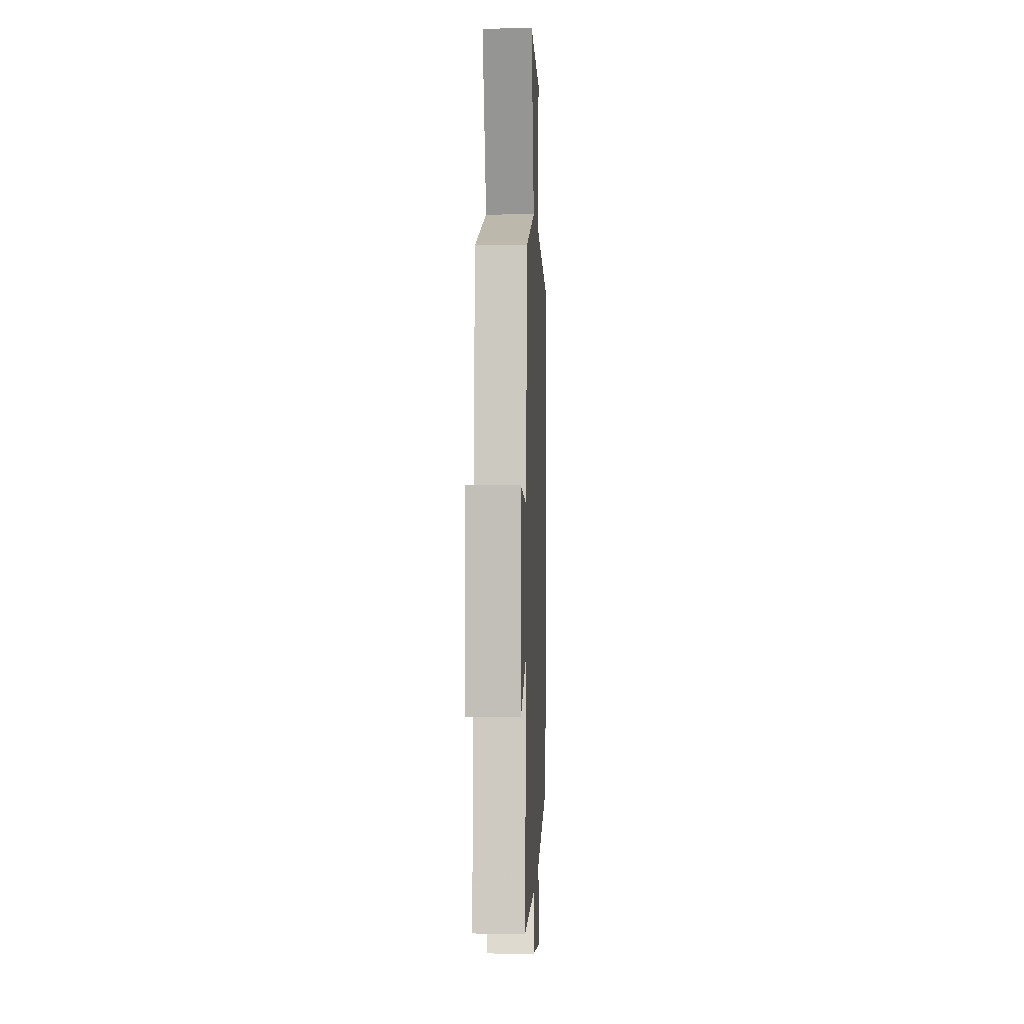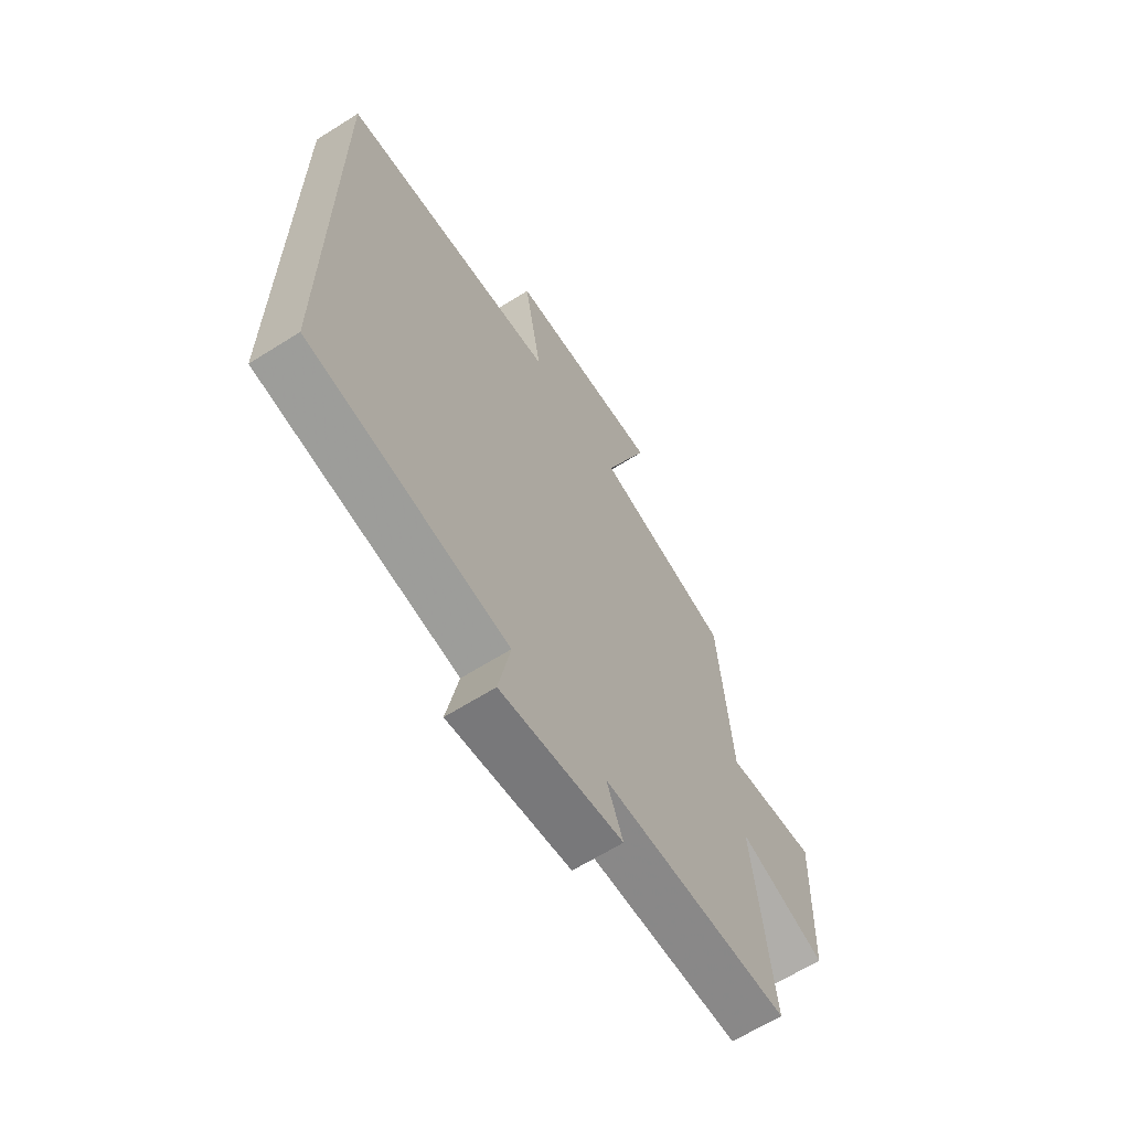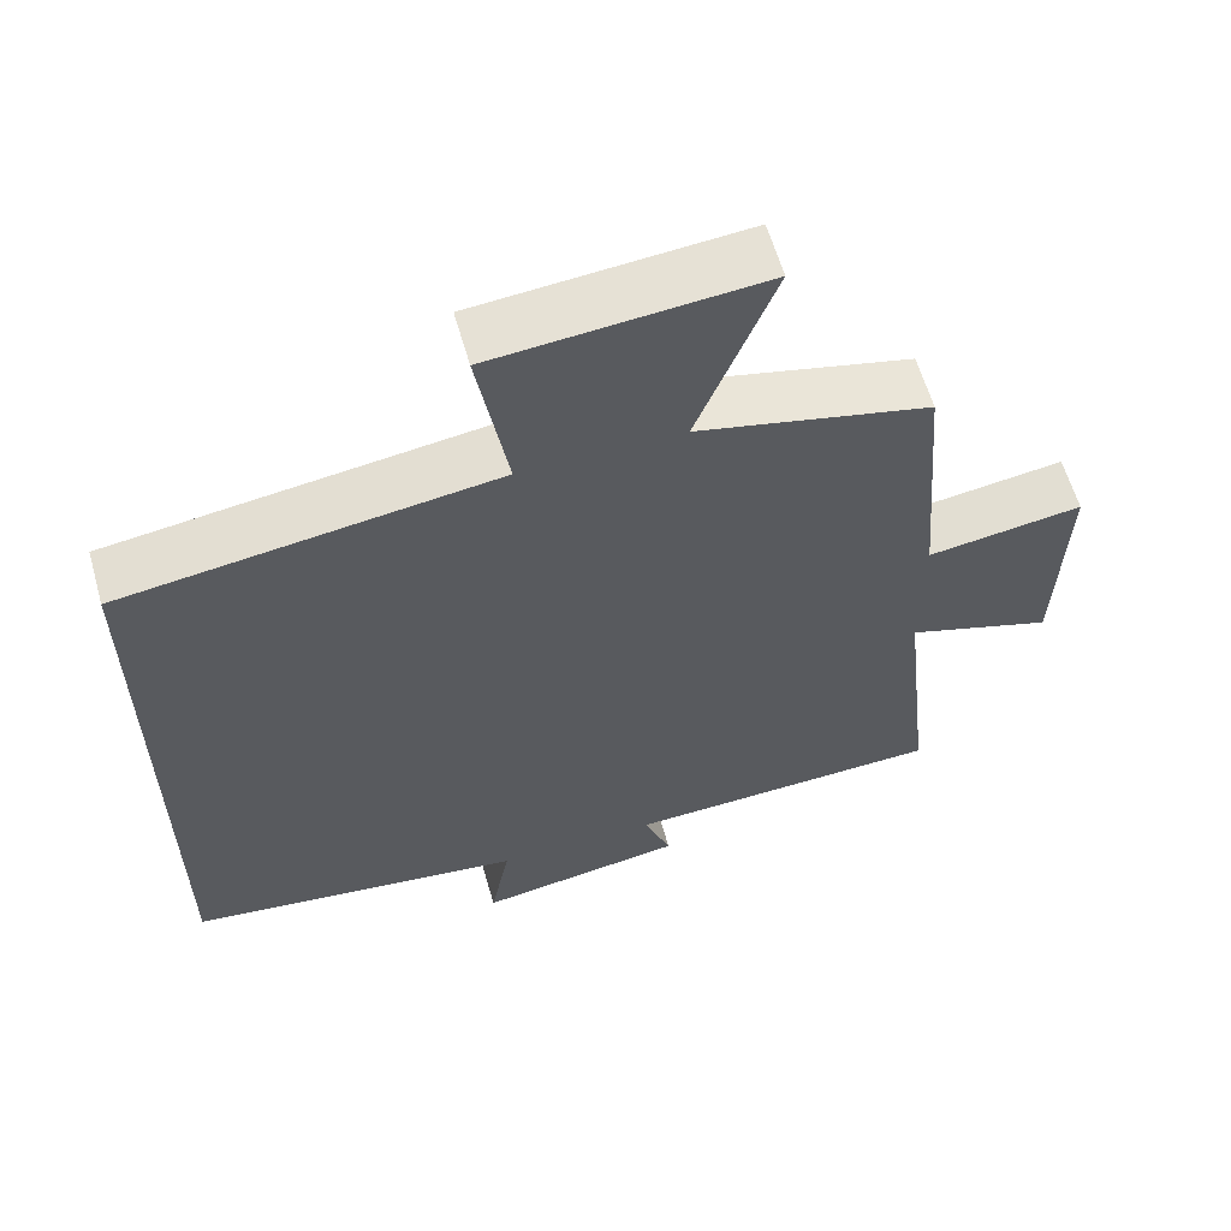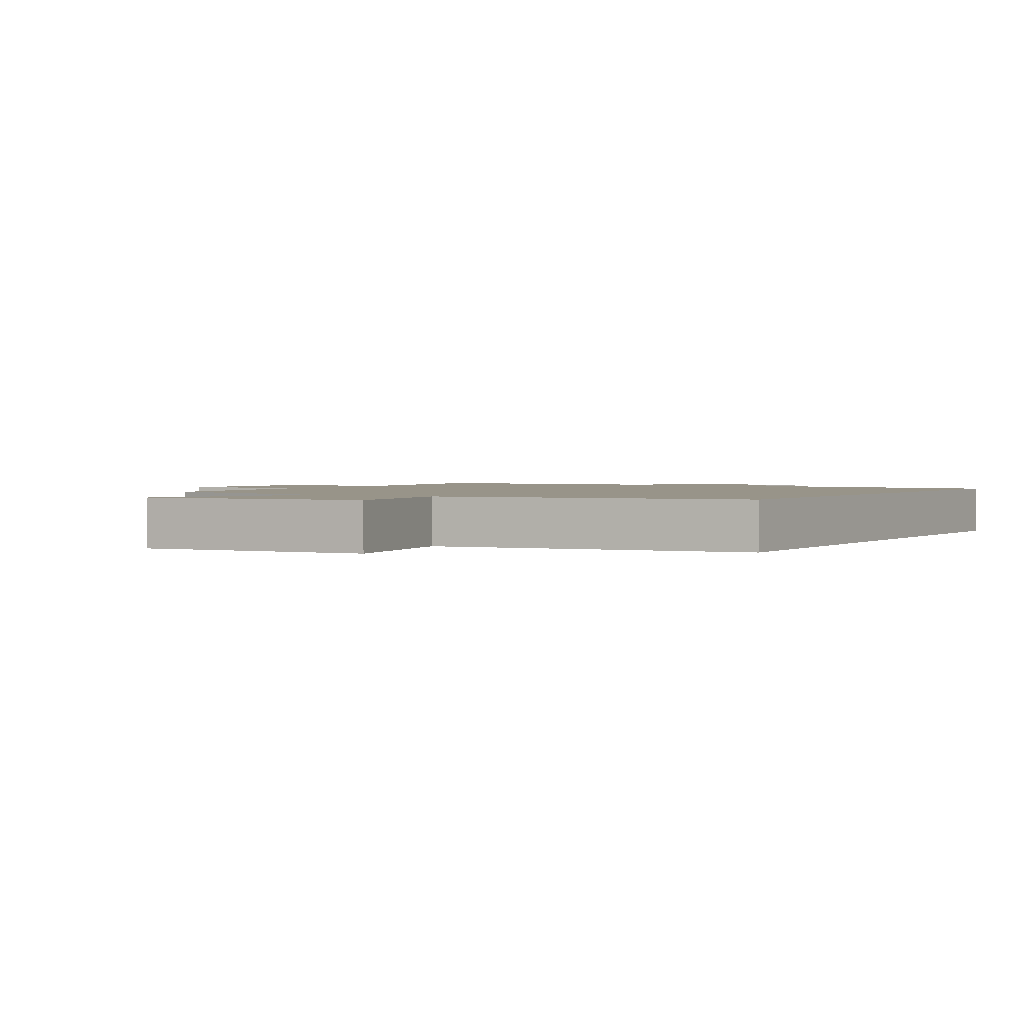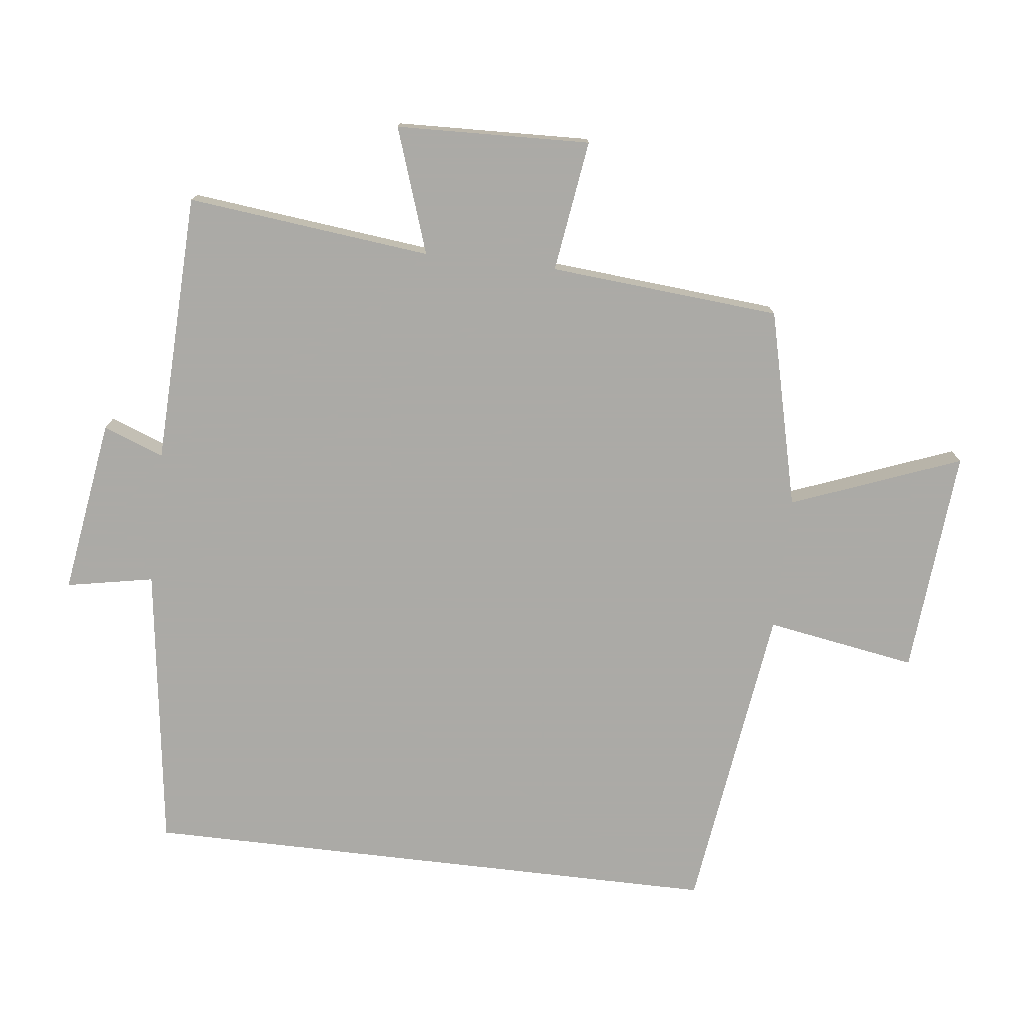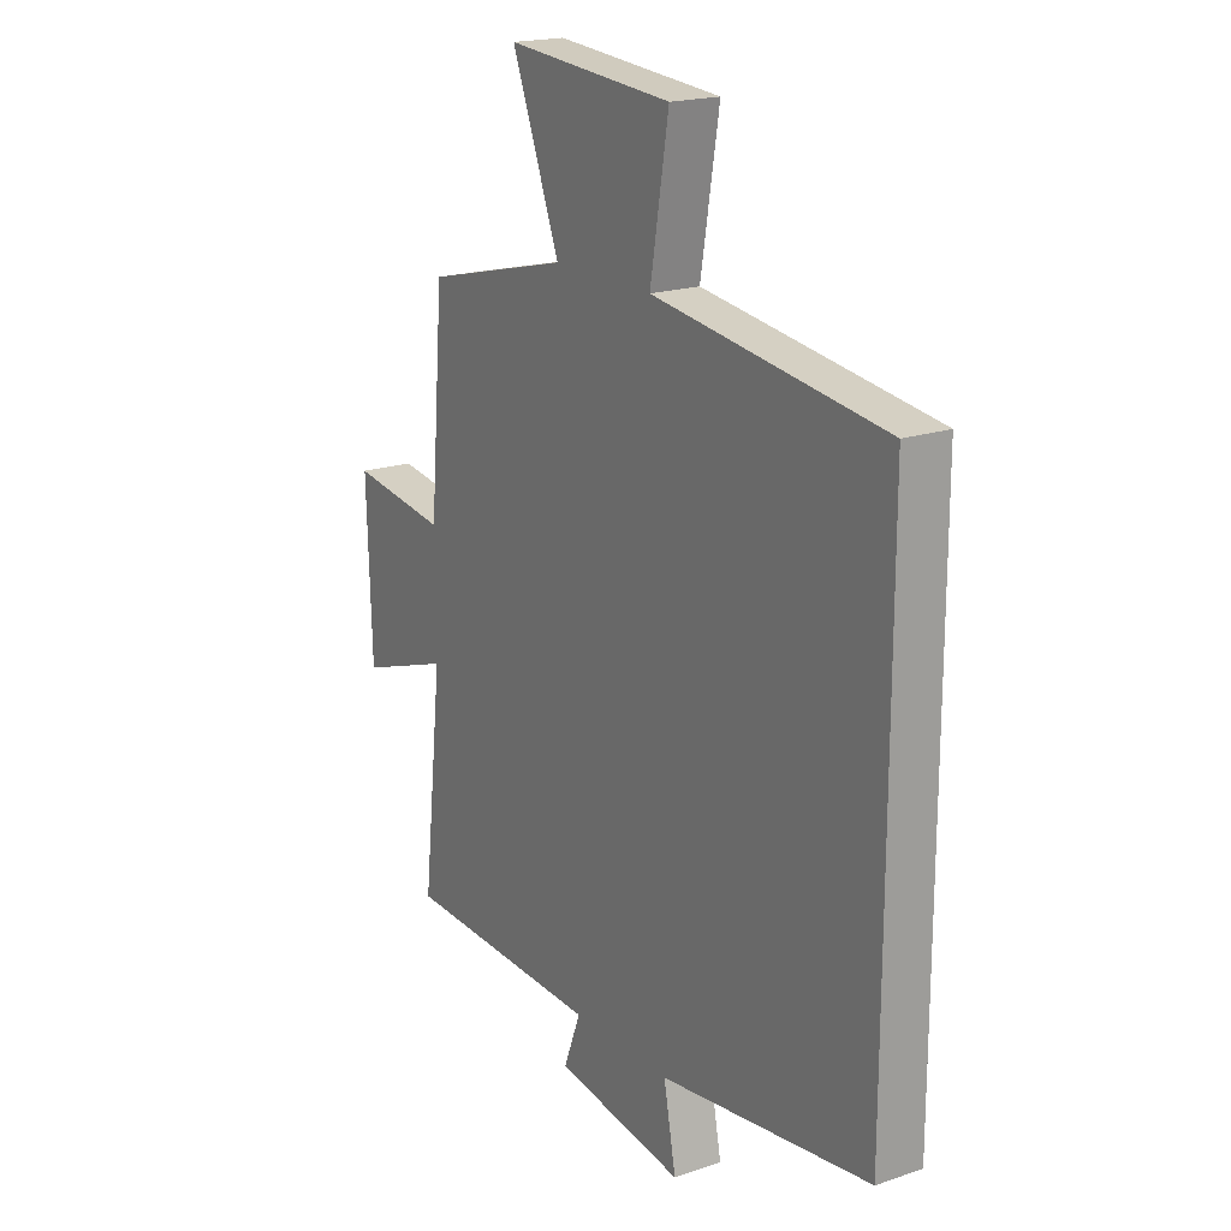
<metadata>
{"format":"obj","ext":"obj","renderer":"f3d","projection":"perspective","resolution":1024,"background":"white","views":[{"elev":1.3,"azim":-87.7,"up":"+Z"},{"elev":-64.5,"azim":122.4,"up":"+Z"},{"elev":60.5,"azim":164.1,"up":"+Z"},{"elev":1.7,"azim":30.5,"up":"+Y"},{"elev":-75.9,"azim":-96.7,"up":"+Y"},{"elev":19.1,"azim":57.3,"up":"+Z"}]}
</metadata>
<code>
v 0.5 0.07 0.436
v 0.5 0.07 -0.442
v 0.07 0.07 -0.5
v 0.095 0.07 -0.631
v -0.169 0.07 -0.591
v -0.134 0.07 -0.5
v -0.541 0.07 -0.486
v -0.5 0.07 -0.119
v -0.688 0.07 -0.183
v -0.698 0.07 0.109
v -0.5 0.07 0.081
v -0.471 0.07 0.428
v -0.175 0.07 0.5
v -0.273 0.07 0.754
v 0.067 0.07 0.726
v 0.029 0.07 0.5
v 0.5 0 0.436
v 0.5 0 -0.442
v 0.07 0 -0.5
v 0.095 0 -0.631
v -0.169 0 -0.591
v -0.134 0 -0.5
v -0.541 0 -0.486
v -0.5 0 -0.119
v -0.688 0 -0.183
v -0.698 0 0.109
v -0.5 0 0.081
v -0.471 0 0.428
v -0.175 0 0.5
v -0.273 0 0.754
v 0.067 0 0.726
v 0.029 0 0.5
f 13 14 15 16
f 1 2 3
f 16 1 3
f 13 16 3
f 12 13 3
f 11 12 3
f 8 9 10 11
f 8 11 3 4
f 6 7 8
f 6 8 4
f 4 5 6
f 32 31 30 29
f 19 18 17
f 19 17 32
f 19 32 29
f 19 29 28
f 19 28 27
f 27 26 25 24
f 20 19 27 24
f 24 23 22
f 20 24 22
f 22 21 20
f 1 17 18 2
f 2 18 19 3
f 3 19 20 4
f 4 20 21 5
f 5 21 22 6
f 6 22 23 7
f 7 23 24 8
f 8 24 25 9
f 9 25 26 10
f 10 26 27 11
f 11 27 28 12
f 12 28 29 13
f 13 29 30 14
f 14 30 31 15
f 15 31 32 16
f 16 32 17 1

</code>
